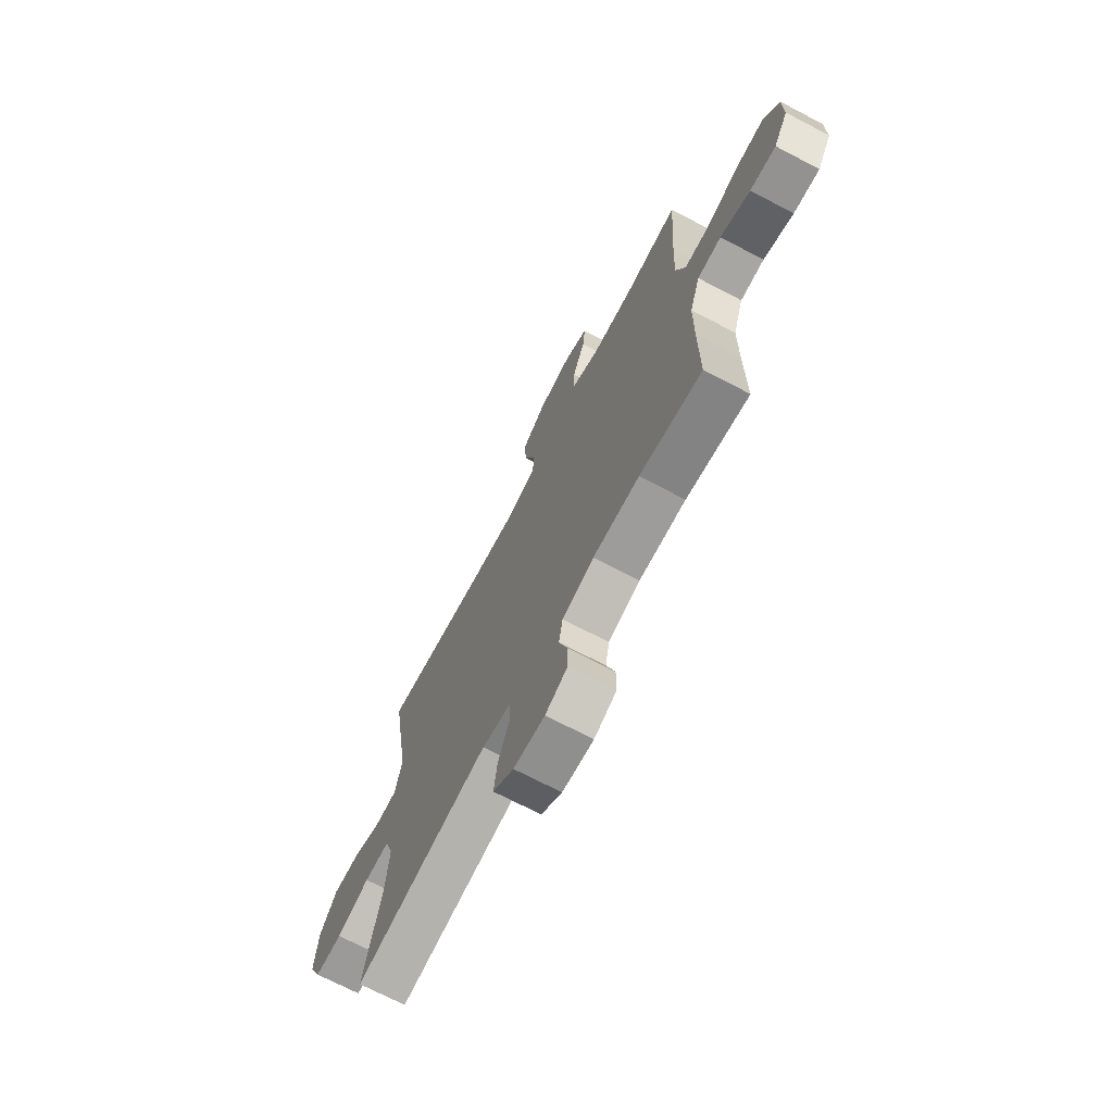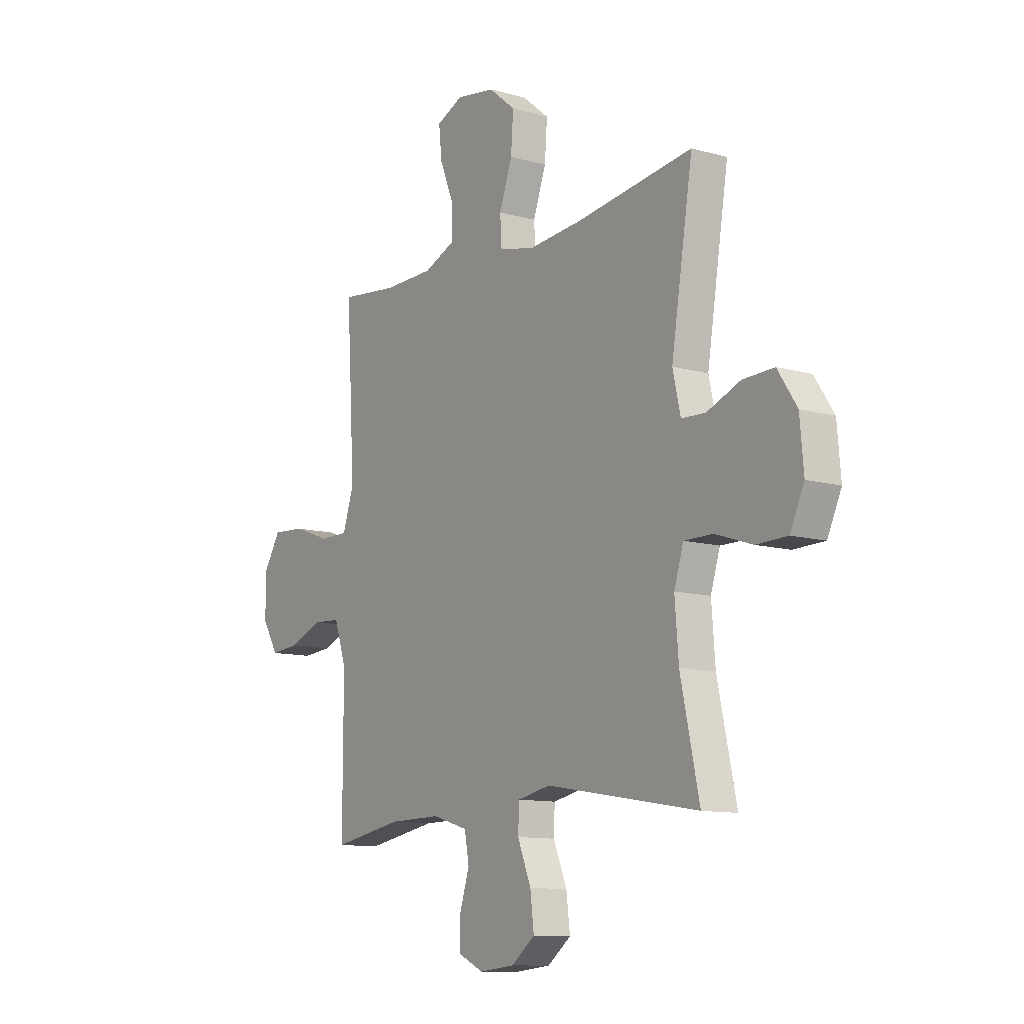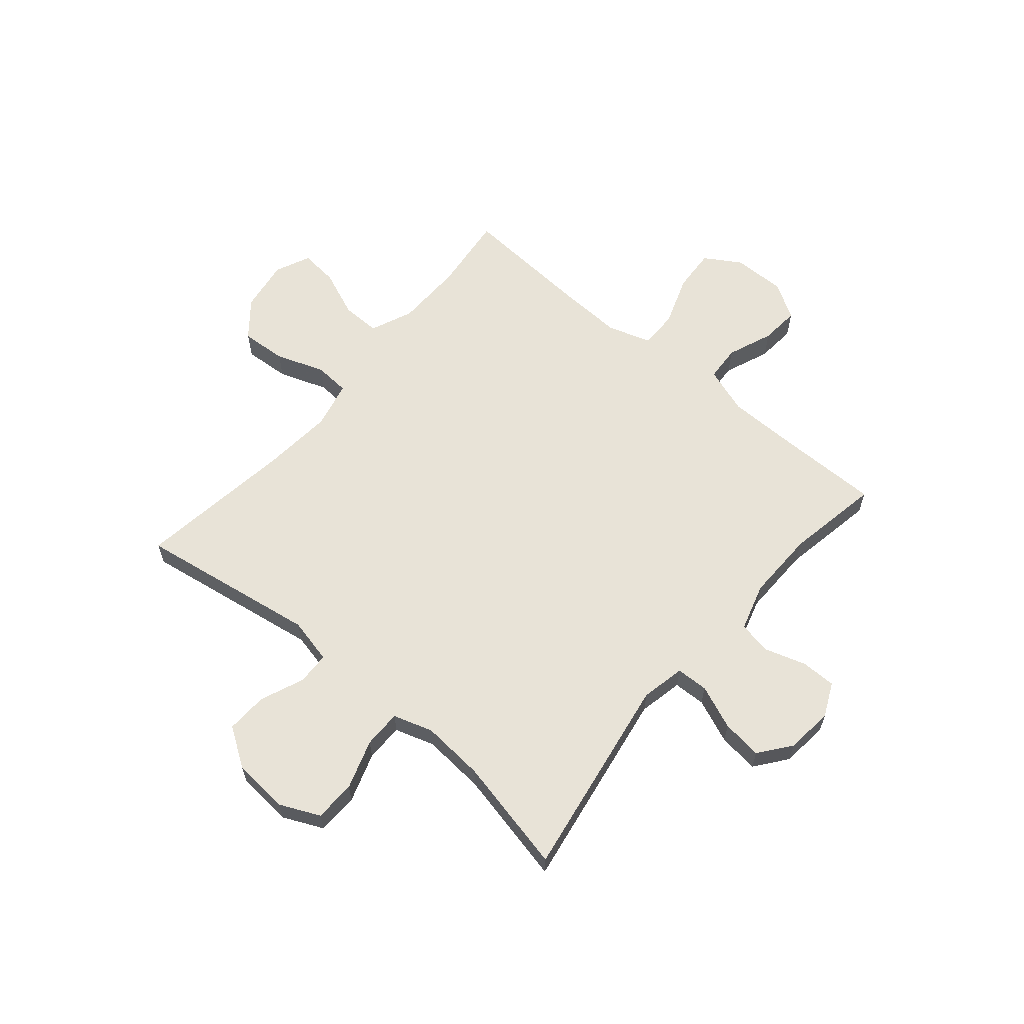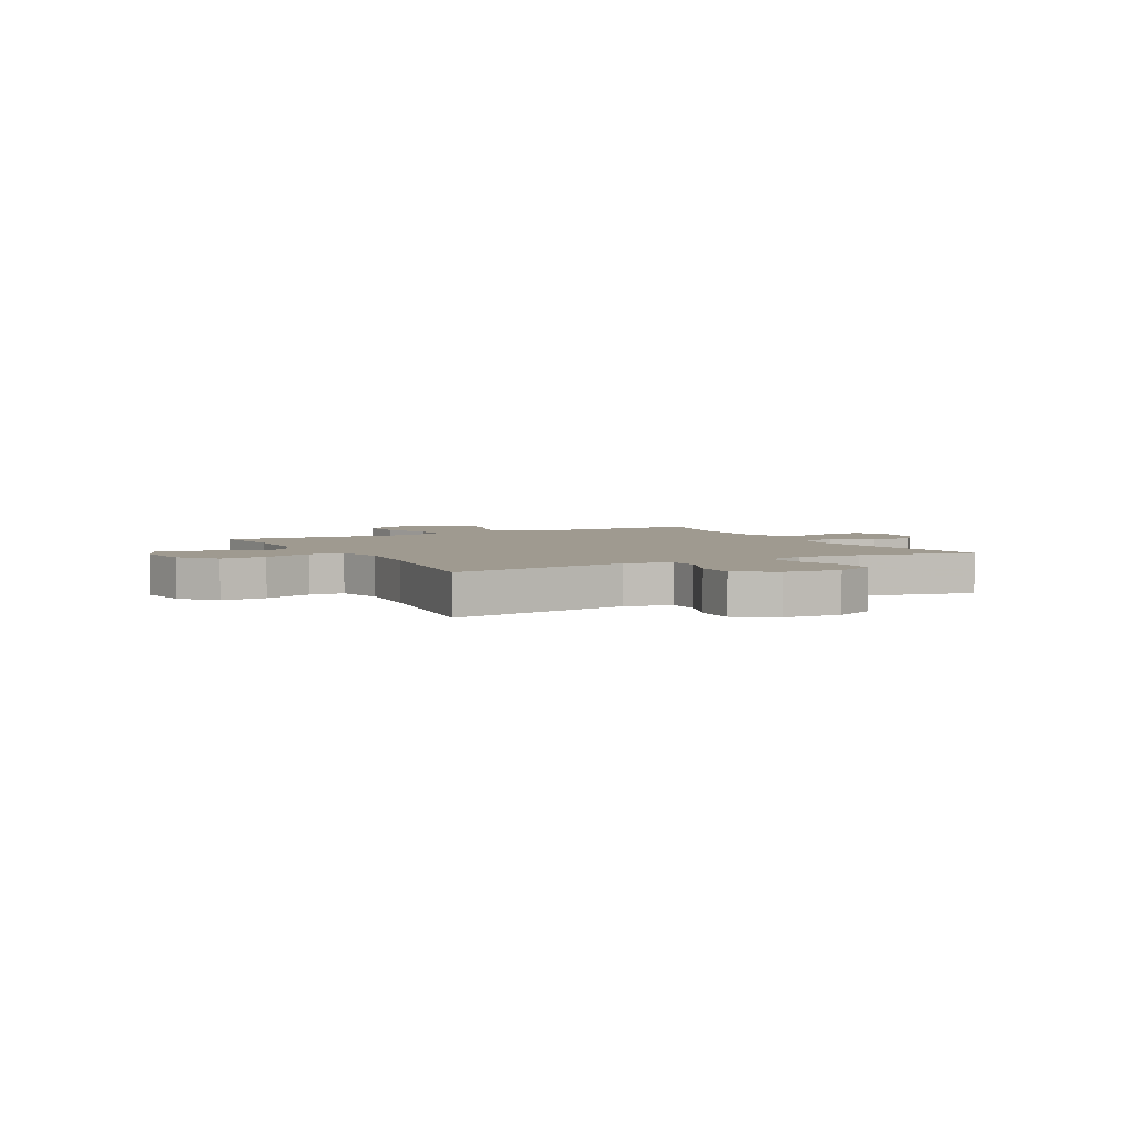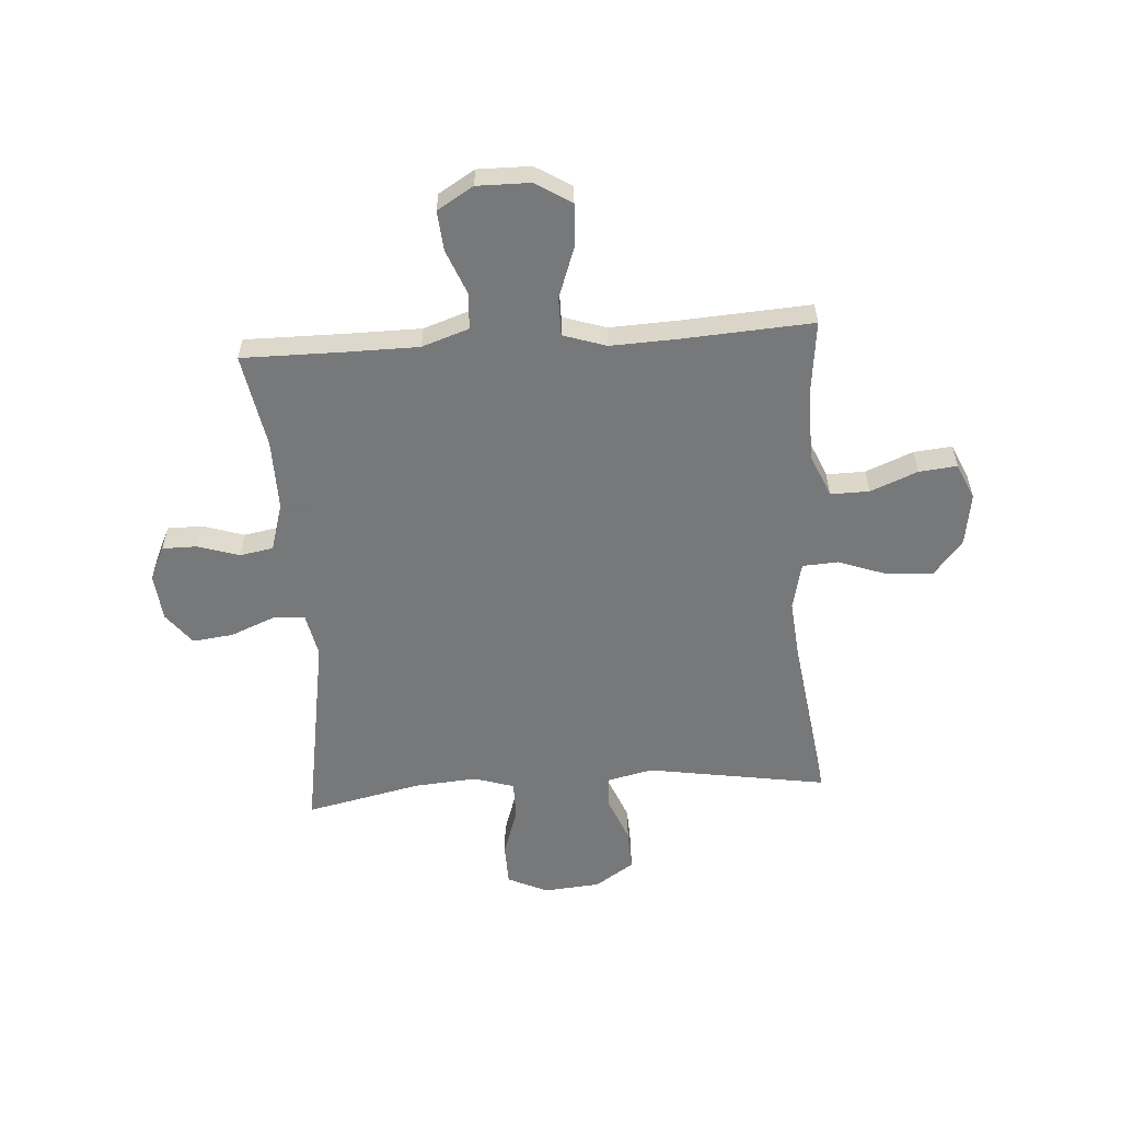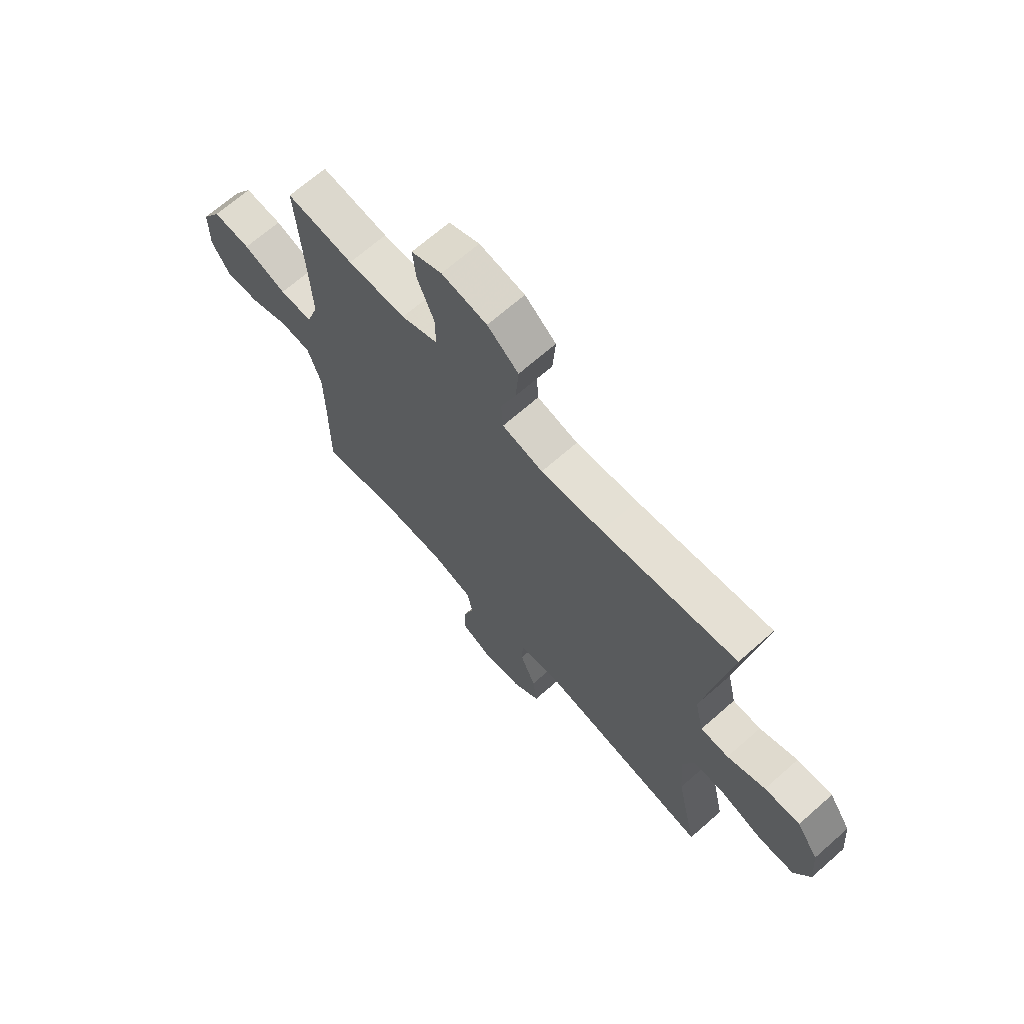
<metadata>
{"format":"obj","ext":"obj","renderer":"f3d","projection":"perspective","resolution":1024,"background":"white","views":[{"elev":-70.9,"azim":-117.6,"up":"+Z"},{"elev":-11.0,"azim":55.1,"up":"+Z"},{"elev":61.9,"azim":130.3,"up":"+Y"},{"elev":3.9,"azim":62.0,"up":"+Y"},{"elev":-57.3,"azim":-86.1,"up":"+Y"},{"elev":68.3,"azim":48.6,"up":"+Z"}]}
</metadata>
<code>
v 0.5 0.07 0.5
v 0.447 0.07 0.17
v 0.466 0.07 0.086
v 0.526 0.07 0.084
v 0.607 0.07 0.117
v 0.683 0.07 0.12
v 0.73 0.07 0.049
v 0.739 0.07 -0.054
v 0.705 0.07 -0.128
v 0.629 0.07 -0.13
v 0.538 0.07 -0.1
v 0.468 0.07 -0.1
v 0.445 0.07 -0.173
v 0.454 0.07 -0.288
v 0.5 0.07 -0.5
v 0.125 0.07 -0.438
v 0.044 0.07 -0.455
v 0.042 0.07 -0.514
v 0.075 0.07 -0.595
v 0.084 0.07 -0.669
v 0.026 0.07 -0.714
v -0.061 0.07 -0.723
v -0.123 0.07 -0.694
v -0.123 0.07 -0.63
v -0.099 0.07 -0.554
v -0.11 0.07 -0.493
v -0.198 0.07 -0.467
v -0.327 0.07 -0.469
v -0.5 0.07 -0.5
v -0.499 0.07 -0.313
v -0.5 0.07 -0.182
v -0.529 0.07 -0.096
v -0.595 0.07 -0.092
v -0.678 0.07 -0.125
v -0.75 0.07 -0.131
v -0.79 0.07 -0.065
v -0.789 0.07 0.032
v -0.748 0.07 0.098
v -0.668 0.07 0.093
v -0.576 0.07 0.06
v -0.506 0.07 0.06
v -0.48 0.07 0.139
v -0.485 0.07 0.261
v -0.5 0.07 0.5
v -0.358 0.07 0.484
v -0.234 0.07 0.486
v -0.156 0.07 0.519
v -0.157 0.07 0.59
v -0.192 0.07 0.676
v -0.199 0.07 0.746
v -0.134 0.07 0.775
v -0.038 0.07 0.76
v 0.028 0.07 0.706
v 0.022 0.07 0.622
v -0.01 0.07 0.533
v -0.006 0.07 0.468
v 0.081 0.07 0.448
v 0.213 0.07 0.46
v 0.5 0 0.5
v 0.447 0 0.17
v 0.466 0 0.086
v 0.526 0 0.084
v 0.607 0 0.117
v 0.683 0 0.12
v 0.73 0 0.049
v 0.739 0 -0.054
v 0.705 0 -0.128
v 0.629 0 -0.13
v 0.538 0 -0.1
v 0.468 0 -0.1
v 0.445 0 -0.173
v 0.454 0 -0.288
v 0.5 0 -0.5
v 0.125 0 -0.438
v 0.044 0 -0.455
v 0.042 0 -0.514
v 0.075 0 -0.595
v 0.084 0 -0.669
v 0.026 0 -0.714
v -0.061 0 -0.723
v -0.123 0 -0.694
v -0.123 0 -0.63
v -0.099 0 -0.554
v -0.11 0 -0.493
v -0.198 0 -0.467
v -0.327 0 -0.469
v -0.5 0 -0.5
v -0.499 0 -0.313
v -0.5 0 -0.182
v -0.529 0 -0.096
v -0.595 0 -0.092
v -0.678 0 -0.125
v -0.75 0 -0.131
v -0.79 0 -0.065
v -0.789 0 0.032
v -0.748 0 0.098
v -0.668 0 0.093
v -0.576 0 0.06
v -0.506 0 0.06
v -0.48 0 0.139
v -0.485 0 0.261
v -0.5 0 0.5
v -0.358 0 0.484
v -0.234 0 0.486
v -0.156 0 0.519
v -0.157 0 0.59
v -0.192 0 0.676
v -0.199 0 0.746
v -0.134 0 0.775
v -0.038 0 0.76
v 0.028 0 0.706
v 0.022 0 0.622
v -0.01 0 0.533
v -0.006 0 0.468
v 0.081 0 0.448
v 0.213 0 0.46
f 53 54 55
f 52 53 55
f 51 52 55
f 50 51 55
f 49 50 55
f 48 49 55
f 47 48 55 56
f 46 47 56
f 45 46 56 57
f 43 44 45
f 42 43 45 57
f 38 39 40
f 37 38 40
f 36 37 40
f 35 36 40
f 34 35 40
f 33 34 40
f 32 33 40 41
f 42 57 58
f 41 42 58
f 32 41 58
f 31 32 58
f 23 24 25
f 22 23 25
f 21 22 25
f 20 21 25
f 19 20 25
f 18 19 25
f 17 18 25 26
f 14 15 16
f 13 14 16 17
f 17 26 27
f 13 17 27
f 12 13 27
f 9 10 11
f 8 9 11
f 7 8 11
f 6 7 11
f 5 6 11
f 4 5 11
f 3 4 11 12
f 58 1 2
f 31 58 2
f 30 31 2
f 2 3 12
f 30 2 12
f 29 30 12
f 28 29 12
f 12 27 28
f 113 112 111
f 113 111 110
f 113 110 109
f 113 109 108
f 113 108 107
f 113 107 106
f 114 113 106 105
f 114 105 104
f 115 114 104 103
f 103 102 101
f 115 103 101 100
f 98 97 96
f 98 96 95
f 98 95 94
f 98 94 93
f 98 93 92
f 98 92 91
f 99 98 91 90
f 116 115 100
f 116 100 99
f 116 99 90
f 116 90 89
f 83 82 81
f 83 81 80
f 83 80 79
f 83 79 78
f 83 78 77
f 83 77 76
f 84 83 76 75
f 74 73 72
f 75 74 72 71
f 85 84 75
f 85 75 71
f 85 71 70
f 69 68 67
f 69 67 66
f 69 66 65
f 69 65 64
f 69 64 63
f 69 63 62
f 70 69 62 61
f 60 59 116
f 60 116 89
f 60 89 88
f 70 61 60
f 70 60 88
f 70 88 87
f 70 87 86
f 86 85 70
f 1 59 60 2
f 2 60 61 3
f 3 61 62 4
f 4 62 63 5
f 5 63 64 6
f 6 64 65 7
f 7 65 66 8
f 8 66 67 9
f 9 67 68 10
f 10 68 69 11
f 11 69 70 12
f 12 70 71 13
f 13 71 72 14
f 14 72 73 15
f 15 73 74 16
f 16 74 75 17
f 17 75 76 18
f 18 76 77 19
f 19 77 78 20
f 20 78 79 21
f 21 79 80 22
f 22 80 81 23
f 23 81 82 24
f 24 82 83 25
f 25 83 84 26
f 26 84 85 27
f 27 85 86 28
f 28 86 87 29
f 29 87 88 30
f 30 88 89 31
f 31 89 90 32
f 32 90 91 33
f 33 91 92 34
f 34 92 93 35
f 35 93 94 36
f 36 94 95 37
f 37 95 96 38
f 38 96 97 39
f 39 97 98 40
f 40 98 99 41
f 41 99 100 42
f 42 100 101 43
f 43 101 102 44
f 44 102 103 45
f 45 103 104 46
f 46 104 105 47
f 47 105 106 48
f 48 106 107 49
f 49 107 108 50
f 50 108 109 51
f 51 109 110 52
f 52 110 111 53
f 53 111 112 54
f 54 112 113 55
f 55 113 114 56
f 56 114 115 57
f 57 115 116 58
f 58 116 59 1

</code>
